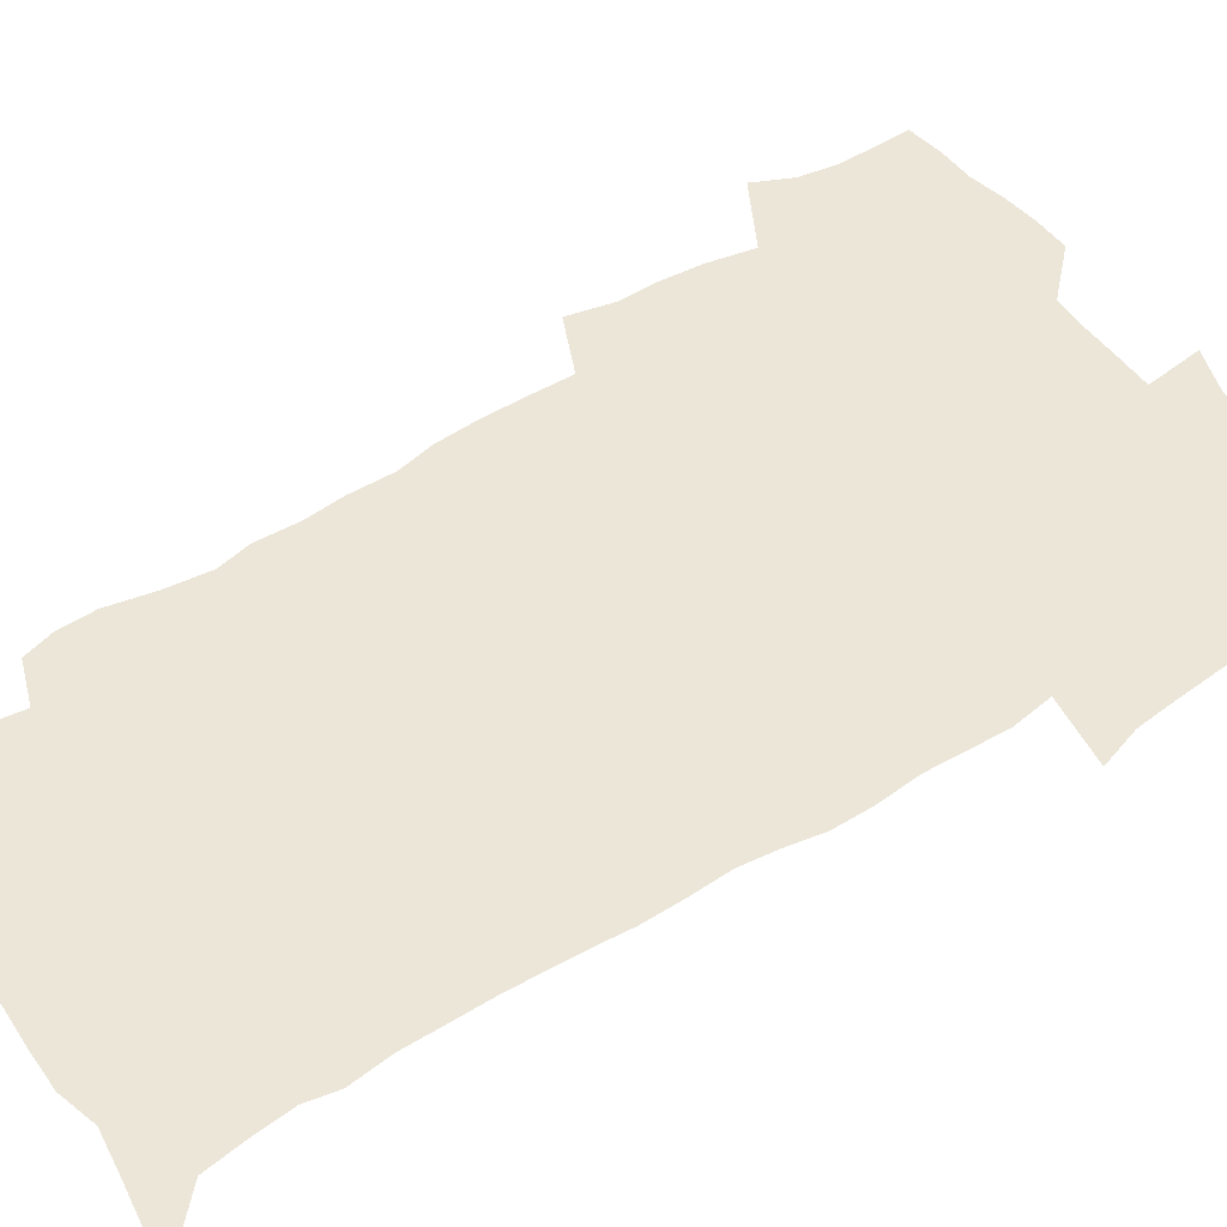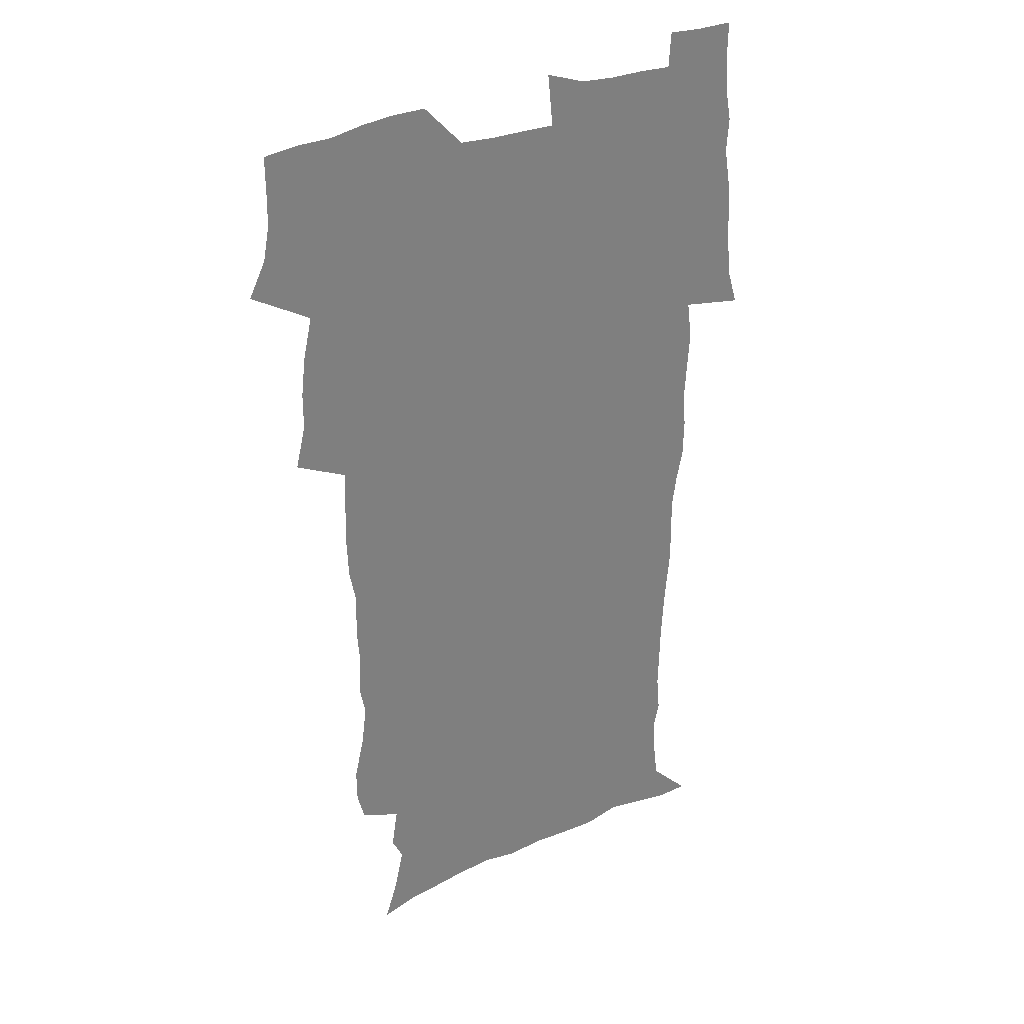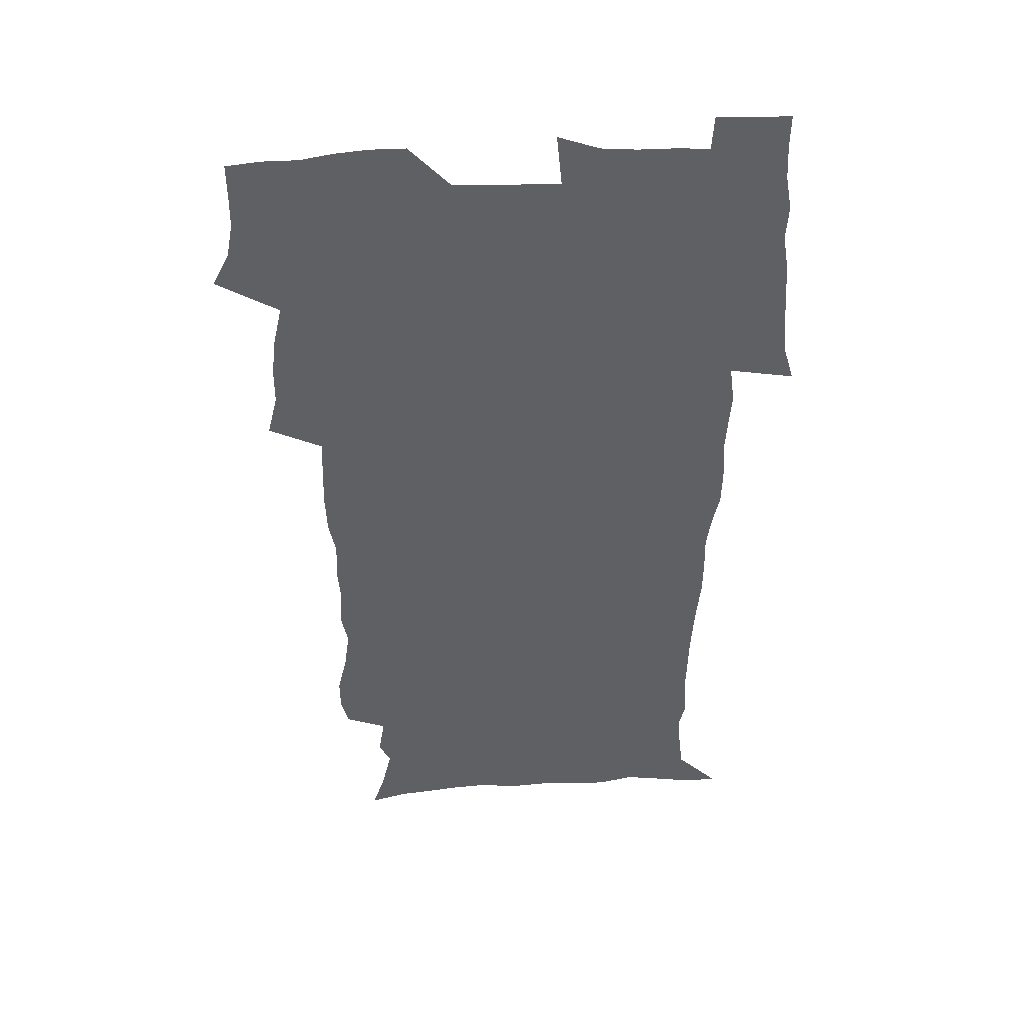
<metadata>
{"format":"obj","ext":"obj","renderer":"f3d","projection":"perspective","resolution":1024,"background":"white","views":[{"elev":49.2,"azim":54.4,"up":"+Z"},{"elev":31.9,"azim":-31.7,"up":"+Y"},{"elev":45.1,"azim":-3.5,"up":"+Y"}]}
</metadata>
<code>
v 470.3 524.9 0
v 477.6 539.8 0
v 480.4 554.5 0
v 480.6 569.2 0
v 480.5 583.9 0
v 486.4 440.5 0
v 490.8 458.8 0
v 490.9 474.4 0
v 492.7 491.1 0
v 496.7 509.3 0
v 497.7 524 0
v 496.4 539 0
v 497.1 553.6 0
v 498.2 567.7 0
v 495 585.6 0
v 510.4 235.5 0
v 507.1 248 0
v 507 262.6 0
v 511.3 280.8 0
v 513.6 298.2 0
v 511 311.7 0
v 512.1 329 0
v 510.9 344.6 0
v 511.6 362.6 0
v 508.7 377.4 0
v 508 394 0
v 508.3 411.5 0
v 509.2 429.5 0
v 508 445.2 0
v 509.9 462 0
v 508 476.7 0
v 510.8 493.6 0
v 512.3 509.2 0
v 513 524 0
v 511 539.2 0
v 514 553.6 0
v 512.3 568.9 0
v 510.1 585.6 0
v 520.4 165.5 0
v 525.7 181.7 0
v 530.2 201.3 0
v 525.3 211.3 0
v 528 228.6 0
v 529.6 245.7 0
v 532.6 263.5 0
v 532.8 278.8 0
v 532.1 293.3 0
v 532.3 308.8 0
v 530.9 323.2 0
v 530.4 338.7 0
v 529.6 354 0
v 529.5 370.3 0
v 528.6 385.8 0
v 527.4 401.2 0
v 526.6 416.8 0
v 527.8 433.8 0
v 526.9 448.9 0
v 527.8 464.8 0
v 526.8 479.6 0
v 529 495.6 0
v 527.9 510.1 0
v 528 524.7 0
v 528.8 539.3 0
v 528.4 553.9 0
v 526.7 570.1 0
v 524.3 588.1 0
v 536.5 170.1 0
v 536.4 180.8 0
v 544.5 206.7 0
v 544.1 221 0
v 544.8 236.5 0
v 547.7 254.5 0
v 548.3 270 0
v 548.3 285 0
v 548.7 300.5 0
v 547.4 314.4 0
v 546.4 328.9 0
v 548.3 347 0
v 546.6 360.3 0
v 545.9 375.5 0
v 545.4 390.8 0
v 544.2 405.5 0
v 543.8 420.8 0
v 542.8 435.6 0
v 543.4 451.3 0
v 543.8 466.7 0
v 544 481.6 0
v 544.1 496.2 0
v 544.1 510.6 0
v 544.7 524.9 0
v 544.4 539 0
v 544.2 552.8 0
v 541.2 570.9 0
v 538.5 589.4 0
v 549.2 171.4 0
v 554.6 190.8 0
v 558.7 210.8 0
v 560.8 228.2 0
v 562.7 245.3 0
v 563.1 260.2 0
v 562.7 274.3 0
v 562.8 289.4 0
v 562.3 303.7 0
v 561.7 318.2 0
v 561.4 333.3 0
v 560.9 347.6 0
v 561.3 363.8 0
v 560.8 378.8 0
v 559.9 393.2 0
v 560.5 409.4 0
v 559.7 423.6 0
v 559.3 438.4 0
v 559 453.2 0
v 559.4 468.3 0
v 559.7 482.8 0
v 559.4 497 0
v 559.4 511.1 0
v 559.2 525.1 0
v 559.1 539 0
v 558.3 553.4 0
v 556.1 570.3 0
v 553.2 589.4 0
v 564.1 173.5 0
v 569.4 193.2 0
v 574 216.1 0
v 575.3 232.2 0
v 575.9 247.3 0
v 576.3 262.5 0
v 576.5 277.6 0
v 576 291.5 0
v 575.6 305.8 0
v 575.7 321.3 0
v 575.7 336.3 0
v 575.7 351.1 0
v 576.1 367.4 0
v 575.3 381.3 0
v 574 394.9 0
v 574.4 410.4 0
v 573.7 424.4 0
v 574.4 440.6 0
v 574 454.7 0
v 573.8 468.9 0
v 573.8 483.2 0
v 573.6 497.3 0
v 573.8 511.4 0
v 573.9 525.3 0
v 573.7 539 0
v 572.5 554.1 0
v 570.3 571.1 0
v 580 174.5 0
v 582.4 189.2 0
v 586.8 215.4 0
v 588.6 234.4 0
v 589.3 249.9 0
v 589 262.9 0
v 589.5 279.1 0
v 589.1 292.9 0
v 589.1 307.8 0
v 589.4 323.7 0
v 589.1 337.6 0
v 588.7 350.3 0
v 589.3 368.6 0
v 589.4 383.6 0
v 588.6 397 0
v 588.3 411.2 0
v 587.3 424.6 0
v 588.2 441 0
v 588.2 455.4 0
v 588.1 469.5 0
v 588.1 483.7 0
v 588.1 497.8 0
v 588.3 511.8 0
v 587.9 525.6 0
v 587.7 539.3 0
v 587 554.1 0
v 585.6 570 0
v 595 172.1 0
v 598.4 194.2 0
v 600.4 215.8 0
v 601.5 235 0
v 601.9 250.2 0
v 601.7 263.1 0
v 602.3 279.9 0
v 602.2 293.9 0
v 602.3 309.3 0
v 602.3 323.3 0
v 602.3 337.5 0
v 602.6 352.9 0
v 602.5 367.7 0
v 602.5 384.2 0
v 602.4 397.9 0
v 602.1 412.2 0
v 601.9 426.4 0
v 602.1 440.9 0
v 602.2 456.1 0
v 602.3 470.3 0
v 602.1 484 0
v 602.3 498.3 0
v 602.4 512.1 0
v 602.1 525.8 0
v 601.6 540.1 0
v 601.3 554.3 0
v 600.4 569.8 0
v 611.5 173.2 0
v 613.2 196.9 0
v 613.8 214.6 0
v 614.3 234.1 0
v 614.6 250.6 0
v 614.8 264.8 0
v 615.2 278.9 0
v 615.3 294.9 0
v 615.2 309.3 0
v 615.2 324.4 0
v 615.4 336.5 0
v 616 354.6 0
v 615.9 368.8 0
v 616.1 382.8 0
v 615.9 398.1 0
v 615.9 412.1 0
v 615.9 427.2 0
v 616 441 0
v 615.9 456.5 0
v 616.1 470.2 0
v 616 484.1 0
v 616.1 498.2 0
v 616.1 512.2 0
v 616 526 0
v 616 539.7 0
v 615.7 554.4 0
v 615.2 569.5 0
v 612.9 592.3 0
v 627.6 172.2 0
v 627.5 196.8 0
v 627.4 216.5 0
v 627.4 232.9 0
v 627.6 248.4 0
v 627.7 263.2 0
v 628.6 276.8 0
v 628 295.1 0
v 628.2 309.4 0
v 628.6 323.4 0
v 629 339.5 0
v 629.1 354.5 0
v 629.2 368.7 0
v 629.5 382.8 0
v 629.5 397.8 0
v 629.6 412.1 0
v 629.9 426.3 0
v 629.9 441.2 0
v 630 455.7 0
v 629.9 470.1 0
v 629.9 484.1 0
v 630.4 497.9 0
v 629.9 512.3 0
v 630.2 526.1 0
v 630 540.1 0
v 630 554.4 0
v 629.8 570.3 0
v 630.4 586.1 0
v 643.6 171.6 0
v 642.1 194.5 0
v 640.8 215.6 0
v 640.4 232.4 0
v 641 246.1 0
v 641.9 259.1 0
v 641.5 276.6 0
v 641.6 292 0
v 641.3 307.9 0
v 642.2 321.2 0
v 642 338.4 0
v 642.4 353 0
v 642.6 367.7 0
v 643.2 381.8 0
v 643.7 396.2 0
v 643.8 411 0
v 643.8 425.9 0
v 644.2 440.2 0
v 644.3 454.9 0
v 644.2 469.4 0
v 644.5 483.6 0
v 644.4 497.9 0
v 644.8 511.9 0
v 644.2 526.3 0
v 644.3 540.3 0
v 644.5 554.7 0
v 644.7 570.6 0
v 645.4 584.8 0
v 658.7 175.1 0
v 656.8 193.2 0
v 654.6 213.2 0
v 654 229.5 0
v 654.4 244.2 0
v 654.3 260.1 0
v 655.3 273.6 0
v 654.8 290.1 0
v 655.4 304.6 0
v 655.3 320.7 0
v 656.3 334.8 0
v 656.9 349.5 0
v 656.9 364.9 0
v 656.9 380.3 0
v 658.1 394.3 0
v 658.3 409.4 0
v 658.4 424.4 0
v 658.6 439.2 0
v 658.7 454 0
v 659 468.5 0
v 659.1 483 0
v 658.4 497.8 0
v 659 511.8 0
v 658.8 526.1 0
v 659.1 540.4 0
v 659.1 554.9 0
v 659.5 569.7 0
v 660.1 584.8 0
v 674.4 172.6 0
v 672.9 188.1 0
v 670 207.7 0
v 668.9 224.5 0
v 669 239.6 0
v 668.9 255.1 0
v 669.2 269.9 0
v 669 285.8 0
v 669.5 300.8 0
v 669.3 316.8 0
v 670.3 331.4 0
v 671.2 346.3 0
v 671.4 361.7 0
v 672.9 376 0
v 675.2 390 0
v 674.1 406.5 0
v 674.9 421.4 0
v 674.3 437.1 0
v 675.1 451.9 0
v 674.9 467 0
v 675.1 481.7 0
v 674.7 496.6 0
v 673.6 511.4 0
v 674.6 525.7 0
v 673.2 540.7 0
v 673.7 554.6 0
v 674.1 568.7 0
v 674.9 584.1 0
v 675.8 599.2 0
v 690.4 169.7 0
v 686.2 188.4 0
v 684.3 204.4 0
v 683.2 220.2 0
v 685.8 232.3 0
v 684.3 249 0
v 684.7 263.7 0
v 685 278.9 0
v 685.8 293.7 0
v 686.9 308.7 0
v 688.3 323.4 0
v 688.5 339.3 0
v 688.2 355.9 0
v 690.2 370.5 0
v 693.1 384.7 0
v 693.5 400.6 0
v 692.3 417.5 0
v 693.3 433 0
v 694.3 448.4 0
v 692.2 465 0
v 693.2 479.5 0
v 694.1 494.1 0
v 691.5 509.8 0
v 691.7 524.5 0
v 689.8 539.8 0
v 689 554.4 0
v 688.6 568.6 0
v 689.9 583.2 0
v 690.9 598.3 0
v 704.2 170.1 0
v 719.8 460.2 0
v 714.9 476.6 0
v 713.7 491.7 0
v 712.7 506.9 0
v 711.7 522.1 0
v 709.1 538 0
v 710.1 553 0
v 707.3 568.5 0
v 706.6 583.4 0
v 706.8 598.3 0
f 10 11 1
f 1 11 2
f 11 12 2
f 2 12 3
f 12 13 3
f 3 13 4
f 13 14 4
f 4 14 5
f 14 15 5
f 28 29 6
f 6 29 7
f 29 30 7
f 7 30 8
f 30 31 8
f 8 31 9
f 31 32 9
f 9 32 10
f 32 33 10
f 10 33 11
f 33 34 11
f 11 34 12
f 34 35 12
f 12 35 13
f 35 36 13
f 13 36 14
f 36 37 14
f 14 37 15
f 37 38 15
f 43 44 16
f 16 44 17
f 44 45 17
f 17 45 18
f 45 46 18
f 18 46 19
f 46 47 19
f 19 47 20
f 47 48 20
f 20 48 21
f 48 49 21
f 21 49 22
f 49 50 22
f 22 50 23
f 50 51 23
f 23 51 24
f 51 52 24
f 24 52 25
f 52 53 25
f 25 53 26
f 53 54 26
f 26 54 27
f 54 55 27
f 27 55 28
f 55 56 28
f 28 56 29
f 56 57 29
f 29 57 30
f 57 58 30
f 30 58 31
f 58 59 31
f 31 59 32
f 59 60 32
f 32 60 33
f 60 61 33
f 33 61 34
f 61 62 34
f 34 62 35
f 62 63 35
f 35 63 36
f 63 64 36
f 36 64 37
f 64 65 37
f 37 65 38
f 65 66 38
f 39 67 40
f 67 68 40
f 40 68 41
f 68 69 41
f 41 69 42
f 69 70 42
f 42 70 43
f 70 71 43
f 43 71 44
f 71 72 44
f 44 72 45
f 72 73 45
f 45 73 46
f 73 74 46
f 46 74 47
f 74 75 47
f 47 75 48
f 75 76 48
f 48 76 49
f 76 77 49
f 49 77 50
f 77 78 50
f 50 78 51
f 78 79 51
f 51 79 52
f 79 80 52
f 52 80 53
f 80 81 53
f 53 81 54
f 81 82 54
f 54 82 55
f 82 83 55
f 55 83 56
f 83 84 56
f 56 84 57
f 84 85 57
f 57 85 58
f 85 86 58
f 58 86 59
f 86 87 59
f 59 87 60
f 87 88 60
f 60 88 61
f 88 89 61
f 61 89 62
f 89 90 62
f 62 90 63
f 90 91 63
f 63 91 64
f 91 92 64
f 64 92 65
f 92 93 65
f 65 93 66
f 93 94 66
f 67 95 68
f 95 96 68
f 68 96 69
f 96 97 69
f 69 97 70
f 97 98 70
f 70 98 71
f 98 99 71
f 71 99 72
f 99 100 72
f 72 100 73
f 100 101 73
f 73 101 74
f 101 102 74
f 74 102 75
f 102 103 75
f 75 103 76
f 103 104 76
f 76 104 77
f 104 105 77
f 77 105 78
f 105 106 78
f 78 106 79
f 106 107 79
f 79 107 80
f 107 108 80
f 80 108 81
f 108 109 81
f 81 109 82
f 109 110 82
f 82 110 83
f 110 111 83
f 83 111 84
f 111 112 84
f 84 112 85
f 112 113 85
f 85 113 86
f 113 114 86
f 86 114 87
f 114 115 87
f 87 115 88
f 115 116 88
f 88 116 89
f 116 117 89
f 89 117 90
f 117 118 90
f 90 118 91
f 118 119 91
f 91 119 92
f 119 120 92
f 92 120 93
f 120 121 93
f 93 121 94
f 121 122 94
f 95 123 96
f 123 124 96
f 96 124 97
f 124 125 97
f 97 125 98
f 125 126 98
f 98 126 99
f 126 127 99
f 99 127 100
f 127 128 100
f 100 128 101
f 128 129 101
f 101 129 102
f 129 130 102
f 102 130 103
f 130 131 103
f 103 131 104
f 131 132 104
f 104 132 105
f 132 133 105
f 105 133 106
f 133 134 106
f 106 134 107
f 134 135 107
f 107 135 108
f 135 136 108
f 108 136 109
f 136 137 109
f 109 137 110
f 137 138 110
f 110 138 111
f 138 139 111
f 111 139 112
f 139 140 112
f 112 140 113
f 140 141 113
f 113 141 114
f 141 142 114
f 114 142 115
f 142 143 115
f 115 143 116
f 143 144 116
f 116 144 117
f 144 145 117
f 117 145 118
f 145 146 118
f 118 146 119
f 146 147 119
f 119 147 120
f 147 148 120
f 120 148 121
f 148 149 121
f 121 149 122
f 123 150 124
f 150 151 124
f 124 151 125
f 151 152 125
f 125 152 126
f 152 153 126
f 126 153 127
f 153 154 127
f 127 154 128
f 154 155 128
f 128 155 129
f 155 156 129
f 129 156 130
f 156 157 130
f 130 157 131
f 157 158 131
f 131 158 132
f 158 159 132
f 132 159 133
f 159 160 133
f 133 160 134
f 160 161 134
f 134 161 135
f 161 162 135
f 135 162 136
f 162 163 136
f 136 163 137
f 163 164 137
f 137 164 138
f 164 165 138
f 138 165 139
f 165 166 139
f 139 166 140
f 166 167 140
f 140 167 141
f 167 168 141
f 141 168 142
f 168 169 142
f 142 169 143
f 169 170 143
f 143 170 144
f 170 171 144
f 144 171 145
f 171 172 145
f 145 172 146
f 172 173 146
f 146 173 147
f 173 174 147
f 147 174 148
f 174 175 148
f 148 175 149
f 175 176 149
f 150 177 151
f 177 178 151
f 151 178 152
f 178 179 152
f 152 179 153
f 179 180 153
f 153 180 154
f 180 181 154
f 154 181 155
f 181 182 155
f 155 182 156
f 182 183 156
f 156 183 157
f 183 184 157
f 157 184 158
f 184 185 158
f 158 185 159
f 185 186 159
f 159 186 160
f 186 187 160
f 160 187 161
f 187 188 161
f 161 188 162
f 188 189 162
f 162 189 163
f 189 190 163
f 163 190 164
f 190 191 164
f 164 191 165
f 191 192 165
f 165 192 166
f 192 193 166
f 166 193 167
f 193 194 167
f 167 194 168
f 194 195 168
f 168 195 169
f 195 196 169
f 169 196 170
f 196 197 170
f 170 197 171
f 197 198 171
f 171 198 172
f 198 199 172
f 172 199 173
f 199 200 173
f 173 200 174
f 200 201 174
f 174 201 175
f 201 202 175
f 175 202 176
f 202 203 176
f 177 204 178
f 204 205 178
f 178 205 179
f 205 206 179
f 179 206 180
f 206 207 180
f 180 207 181
f 207 208 181
f 181 208 182
f 208 209 182
f 182 209 183
f 209 210 183
f 183 210 184
f 210 211 184
f 184 211 185
f 211 212 185
f 185 212 186
f 212 213 186
f 186 213 187
f 213 214 187
f 187 214 188
f 214 215 188
f 188 215 189
f 215 216 189
f 189 216 190
f 216 217 190
f 190 217 191
f 217 218 191
f 191 218 192
f 218 219 192
f 192 219 193
f 219 220 193
f 193 220 194
f 220 221 194
f 194 221 195
f 221 222 195
f 195 222 196
f 222 223 196
f 196 223 197
f 223 224 197
f 197 224 198
f 224 225 198
f 198 225 199
f 225 226 199
f 199 226 200
f 226 227 200
f 200 227 201
f 227 228 201
f 201 228 202
f 228 229 202
f 202 229 203
f 229 230 203
f 204 232 205
f 232 233 205
f 205 233 206
f 233 234 206
f 206 234 207
f 234 235 207
f 207 235 208
f 235 236 208
f 208 236 209
f 236 237 209
f 209 237 210
f 237 238 210
f 210 238 211
f 238 239 211
f 211 239 212
f 239 240 212
f 212 240 213
f 240 241 213
f 213 241 214
f 241 242 214
f 214 242 215
f 242 243 215
f 215 243 216
f 243 244 216
f 216 244 217
f 244 245 217
f 217 245 218
f 245 246 218
f 218 246 219
f 246 247 219
f 219 247 220
f 247 248 220
f 220 248 221
f 248 249 221
f 221 249 222
f 249 250 222
f 222 250 223
f 250 251 223
f 223 251 224
f 251 252 224
f 224 252 225
f 252 253 225
f 225 253 226
f 253 254 226
f 226 254 227
f 254 255 227
f 227 255 228
f 255 256 228
f 228 256 229
f 256 257 229
f 229 257 230
f 257 258 230
f 230 258 231
f 258 259 231
f 232 260 233
f 260 261 233
f 233 261 234
f 261 262 234
f 234 262 235
f 262 263 235
f 235 263 236
f 263 264 236
f 236 264 237
f 264 265 237
f 237 265 238
f 265 266 238
f 238 266 239
f 266 267 239
f 239 267 240
f 267 268 240
f 240 268 241
f 268 269 241
f 241 269 242
f 269 270 242
f 242 270 243
f 270 271 243
f 243 271 244
f 271 272 244
f 244 272 245
f 272 273 245
f 245 273 246
f 273 274 246
f 246 274 247
f 274 275 247
f 247 275 248
f 275 276 248
f 248 276 249
f 276 277 249
f 249 277 250
f 277 278 250
f 250 278 251
f 278 279 251
f 251 279 252
f 279 280 252
f 252 280 253
f 280 281 253
f 253 281 254
f 281 282 254
f 254 282 255
f 282 283 255
f 255 283 256
f 283 284 256
f 256 284 257
f 284 285 257
f 257 285 258
f 285 286 258
f 258 286 259
f 286 287 259
f 260 288 261
f 288 289 261
f 261 289 262
f 289 290 262
f 262 290 263
f 290 291 263
f 263 291 264
f 291 292 264
f 264 292 265
f 292 293 265
f 265 293 266
f 293 294 266
f 266 294 267
f 294 295 267
f 267 295 268
f 295 296 268
f 268 296 269
f 296 297 269
f 269 297 270
f 297 298 270
f 270 298 271
f 298 299 271
f 271 299 272
f 299 300 272
f 272 300 273
f 300 301 273
f 273 301 274
f 301 302 274
f 274 302 275
f 302 303 275
f 275 303 276
f 303 304 276
f 276 304 277
f 304 305 277
f 277 305 278
f 305 306 278
f 278 306 279
f 306 307 279
f 279 307 280
f 307 308 280
f 280 308 281
f 308 309 281
f 281 309 282
f 309 310 282
f 282 310 283
f 310 311 283
f 283 311 284
f 311 312 284
f 284 312 285
f 312 313 285
f 285 313 286
f 313 314 286
f 286 314 287
f 314 315 287
f 288 316 289
f 316 317 289
f 289 317 290
f 317 318 290
f 290 318 291
f 318 319 291
f 291 319 292
f 319 320 292
f 292 320 293
f 320 321 293
f 293 321 294
f 321 322 294
f 294 322 295
f 322 323 295
f 295 323 296
f 323 324 296
f 296 324 297
f 324 325 297
f 297 325 298
f 325 326 298
f 298 326 299
f 326 327 299
f 299 327 300
f 327 328 300
f 300 328 301
f 328 329 301
f 301 329 302
f 329 330 302
f 302 330 303
f 330 331 303
f 303 331 304
f 331 332 304
f 304 332 305
f 332 333 305
f 305 333 306
f 333 334 306
f 306 334 307
f 334 335 307
f 307 335 308
f 335 336 308
f 308 336 309
f 336 337 309
f 309 337 310
f 337 338 310
f 310 338 311
f 338 339 311
f 311 339 312
f 339 340 312
f 312 340 313
f 340 341 313
f 313 341 314
f 341 342 314
f 314 342 315
f 342 343 315
f 316 345 317
f 345 346 317
f 317 346 318
f 346 347 318
f 318 347 319
f 347 348 319
f 319 348 320
f 348 349 320
f 320 349 321
f 349 350 321
f 321 350 322
f 350 351 322
f 322 351 323
f 351 352 323
f 323 352 324
f 352 353 324
f 324 353 325
f 353 354 325
f 325 354 326
f 354 355 326
f 326 355 327
f 355 356 327
f 327 356 328
f 356 357 328
f 328 357 329
f 357 358 329
f 329 358 330
f 358 359 330
f 330 359 331
f 359 360 331
f 331 360 332
f 360 361 332
f 332 361 333
f 361 362 333
f 333 362 334
f 362 363 334
f 334 363 335
f 363 364 335
f 335 364 336
f 364 365 336
f 336 365 337
f 365 366 337
f 337 366 338
f 366 367 338
f 338 367 339
f 367 368 339
f 339 368 340
f 368 369 340
f 340 369 341
f 369 370 341
f 341 370 342
f 370 371 342
f 342 371 343
f 371 372 343
f 343 372 344
f 372 373 344
f 345 374 346
f 364 375 365
f 375 376 365
f 365 376 366
f 376 377 366
f 366 377 367
f 377 378 367
f 367 378 368
f 378 379 368
f 368 379 369
f 379 380 369
f 369 380 370
f 380 381 370
f 370 381 371
f 381 382 371
f 371 382 372
f 382 383 372
f 372 383 373
f 383 384 373

</code>
